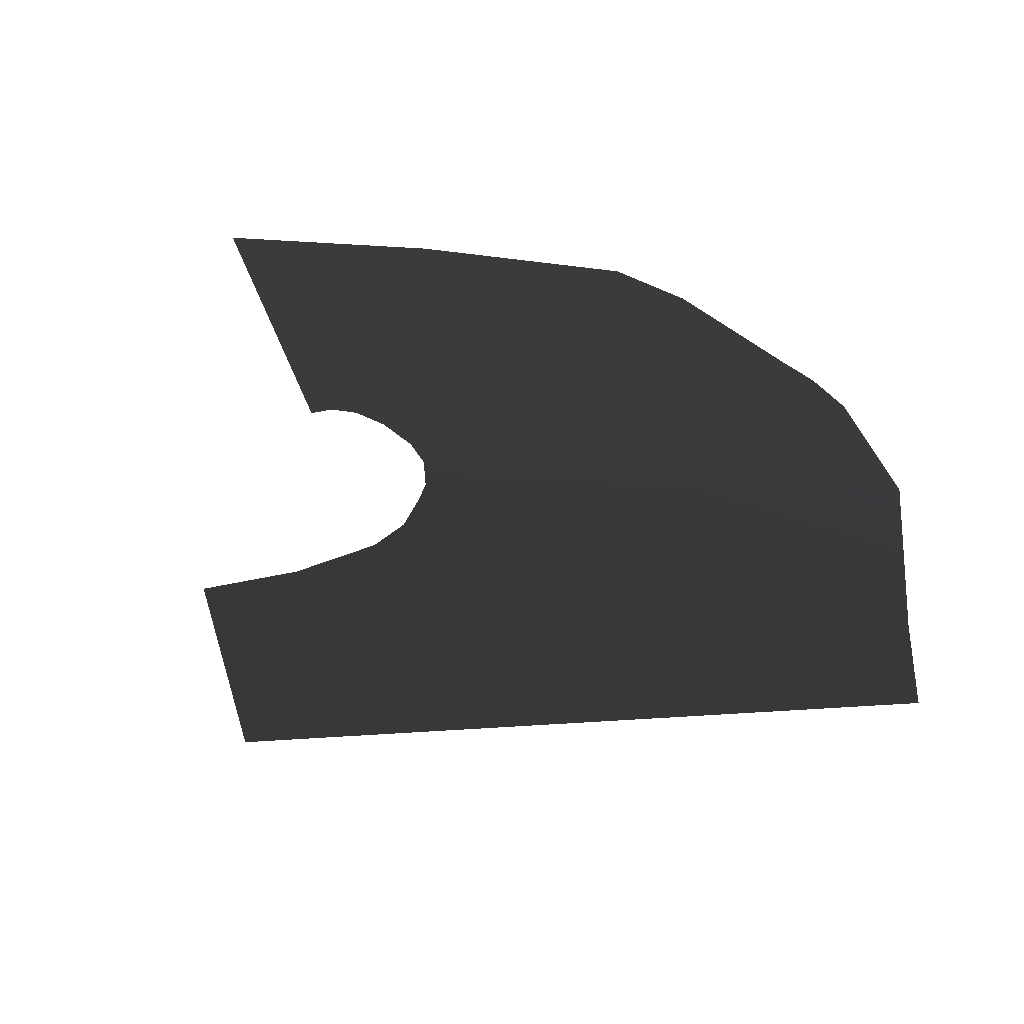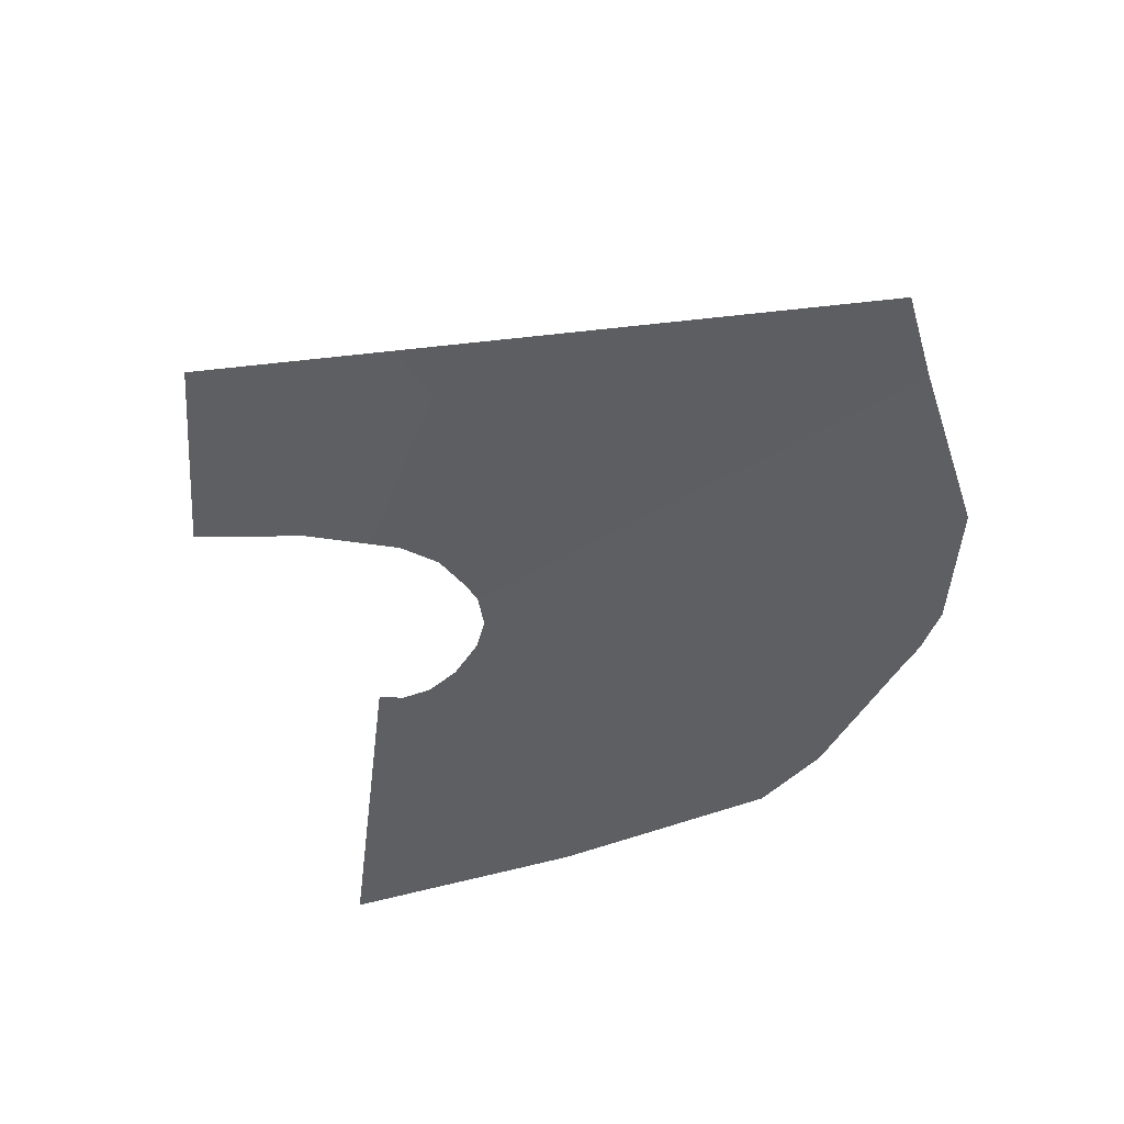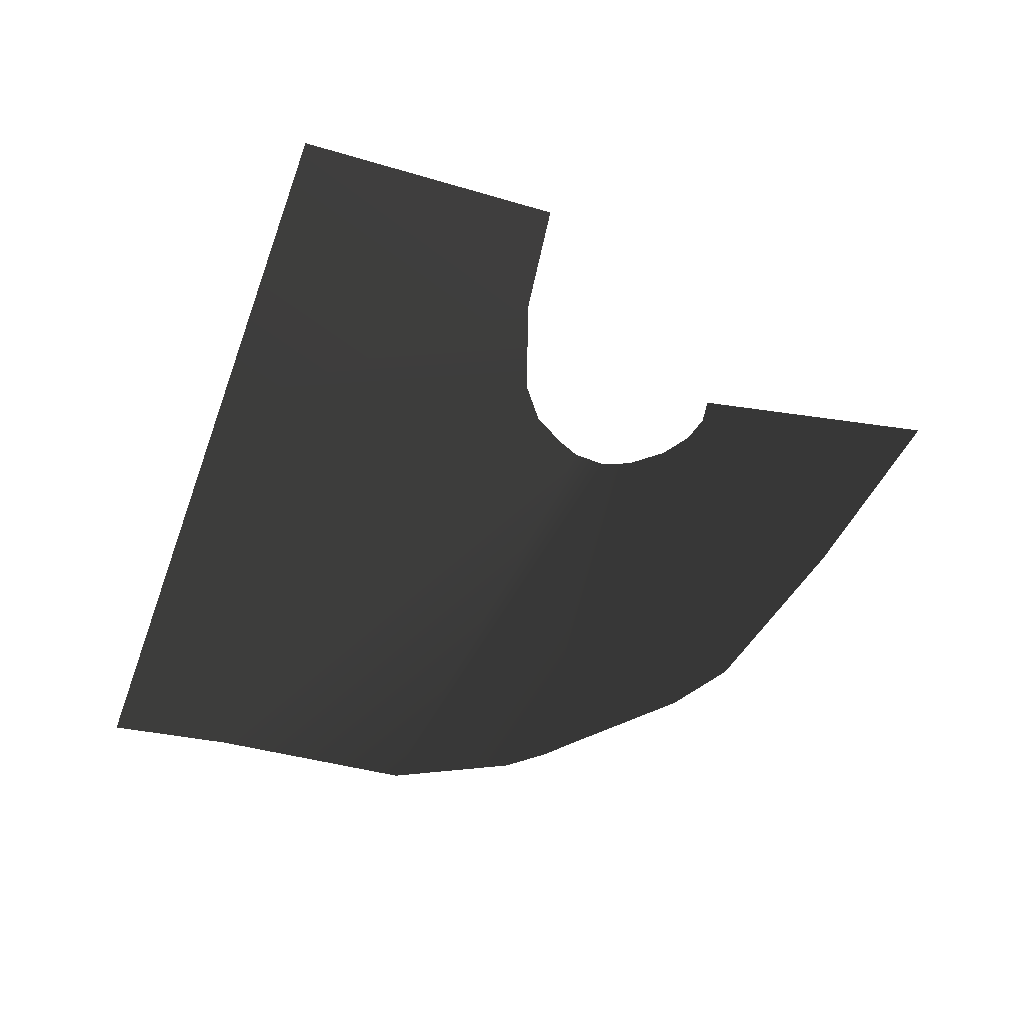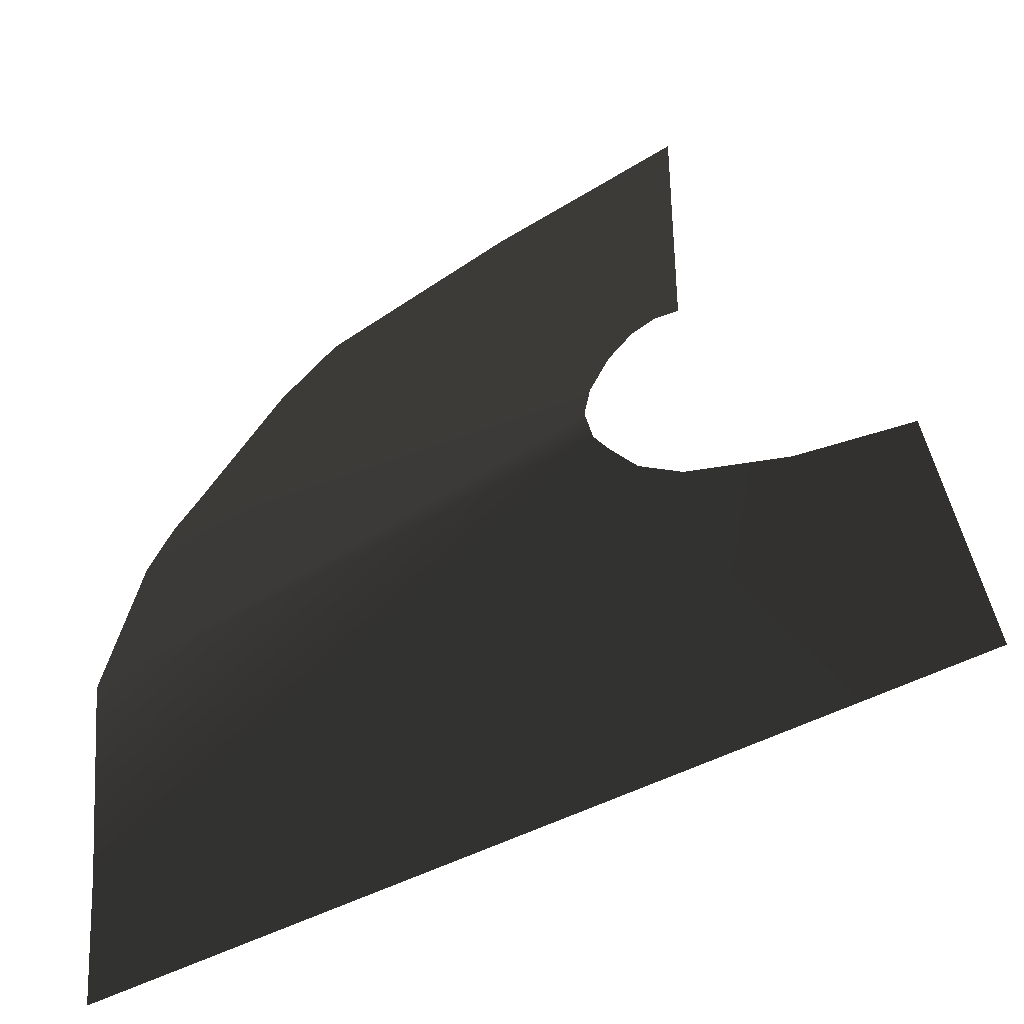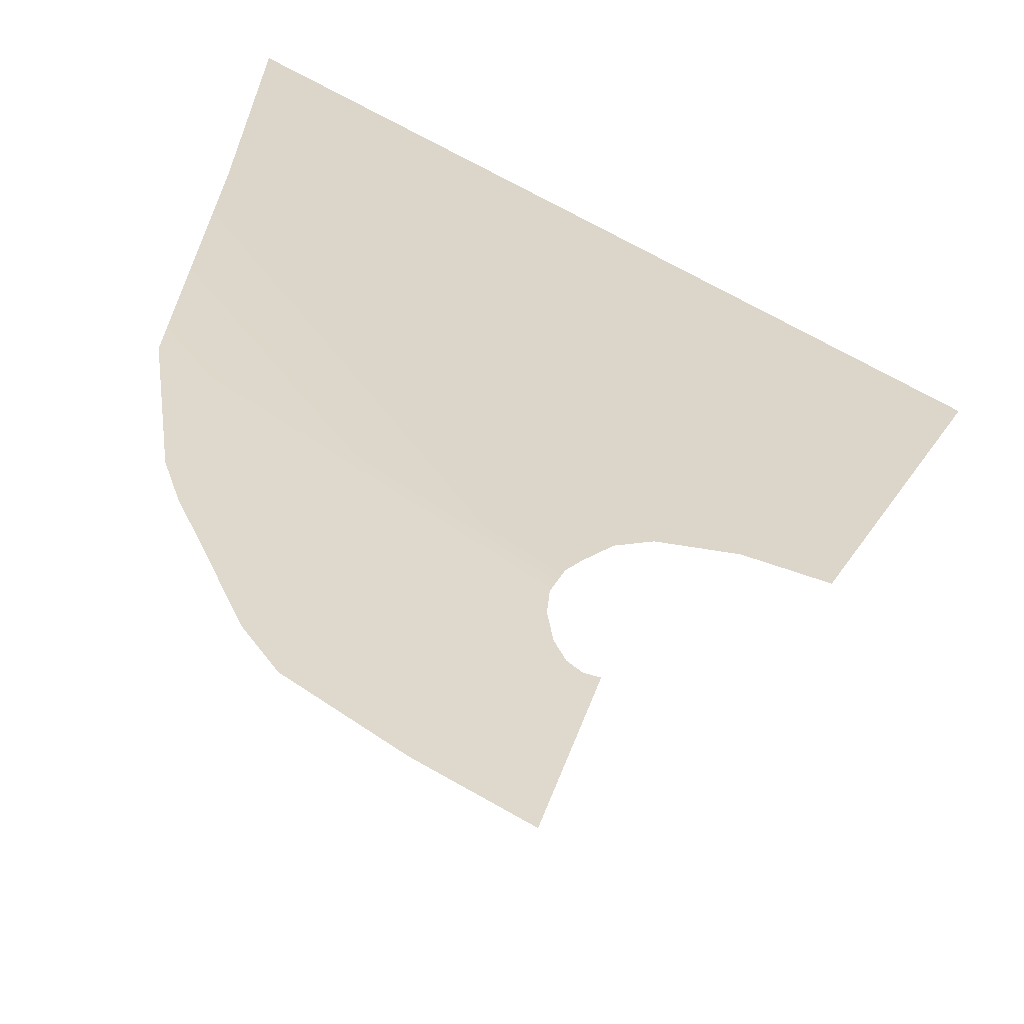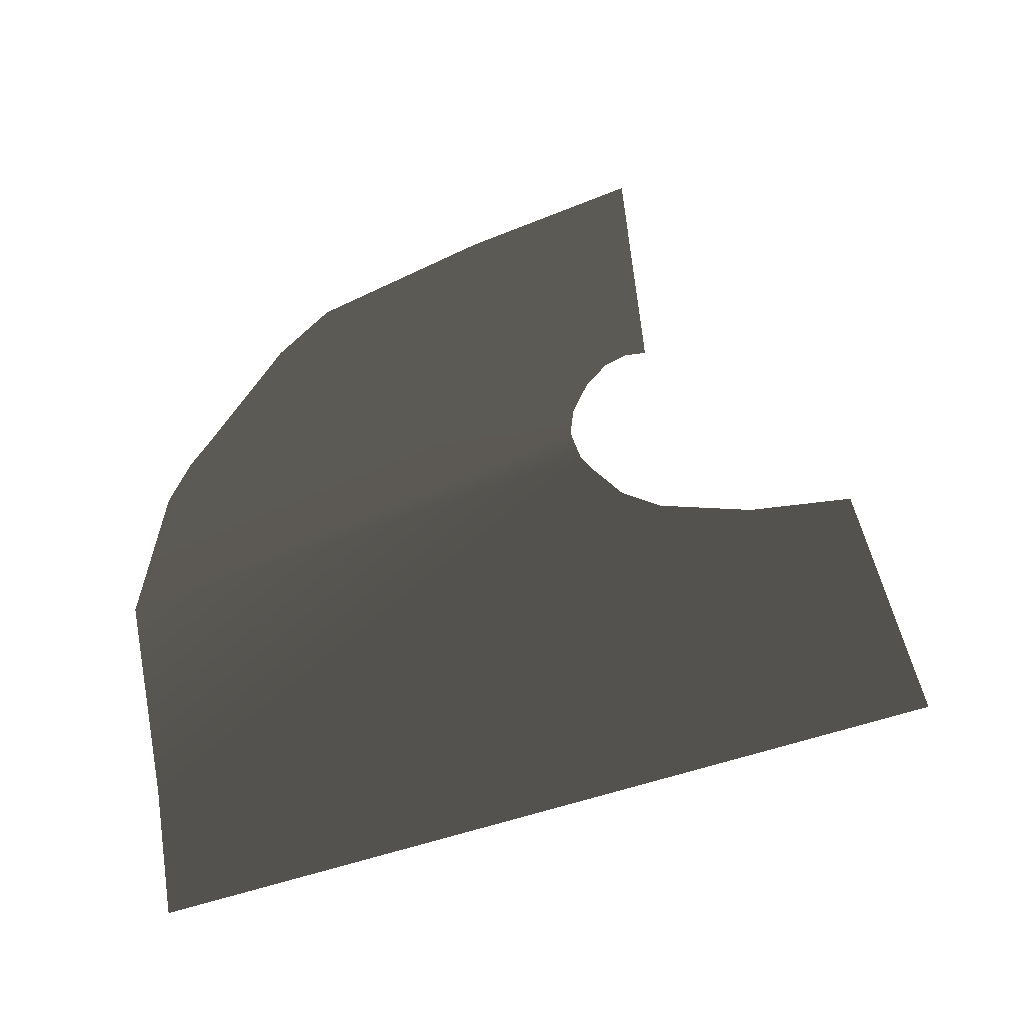
<metadata>
{"format":"obj","ext":"obj","renderer":"f3d","projection":"perspective","resolution":1024,"background":"white","views":[{"elev":-48.6,"azim":-164.0,"up":"+Z"},{"elev":48.6,"azim":-178.8,"up":"+Z"},{"elev":-52.4,"azim":81.0,"up":"+Z"},{"elev":-41.2,"azim":21.3,"up":"+Y"},{"elev":-60.4,"azim":-18.1,"up":"+Z"},{"elev":62.6,"azim":-5.2,"up":"+Z"}]}
</metadata>
<code>
v 103.8 58.79 7.636
v 93.26 75.47 8.234
v 100.9 75.75 8.227
v 81.83 54.73 7.4
v 86.56 76.45 8.236
v 83.77 77.79 8.289
v 81.9 79.84 8.344
v 80.98 81.08 8.388
v 70.53 52.65 7.279
v 48.46 57.47 7.285
v 49.03 48.68 7.048
v 46.94 71.86 7.234
v 80.44 83.22 8.369
v 51.27 83.71 7.289
v 80.85 85.13 8.366
v 74.56 101.5 8.036
v 82.16 87.43 8.376
v 83.77 88.98 8.448
v 85.4 89.71 8.521
v 86.96 89.74 8.59
v 86.96 105.6 8.59
v 62.36 96.47 7.491
v 52.89 85.74 7.288
v 58.54 93.11 7.341
v 49.54 80.79 7.245
g Terrain_Main.005_32196_123
f 1 3 2
f 2 4 1
f 4 2 5
f 4 5 6
f 4 6 7
f 4 7 8
f 4 8 9
f 9 8 10
f 9 10 11
f 12 10 8
f 12 8 13
f 13 14 12
f 14 13 15
f 15 16 14
f 17 16 15
f 18 16 17
f 19 16 18
f 20 16 19
f 16 20 21
f 14 16 22
f 14 22 23
f 23 22 24
f 12 14 25

</code>
